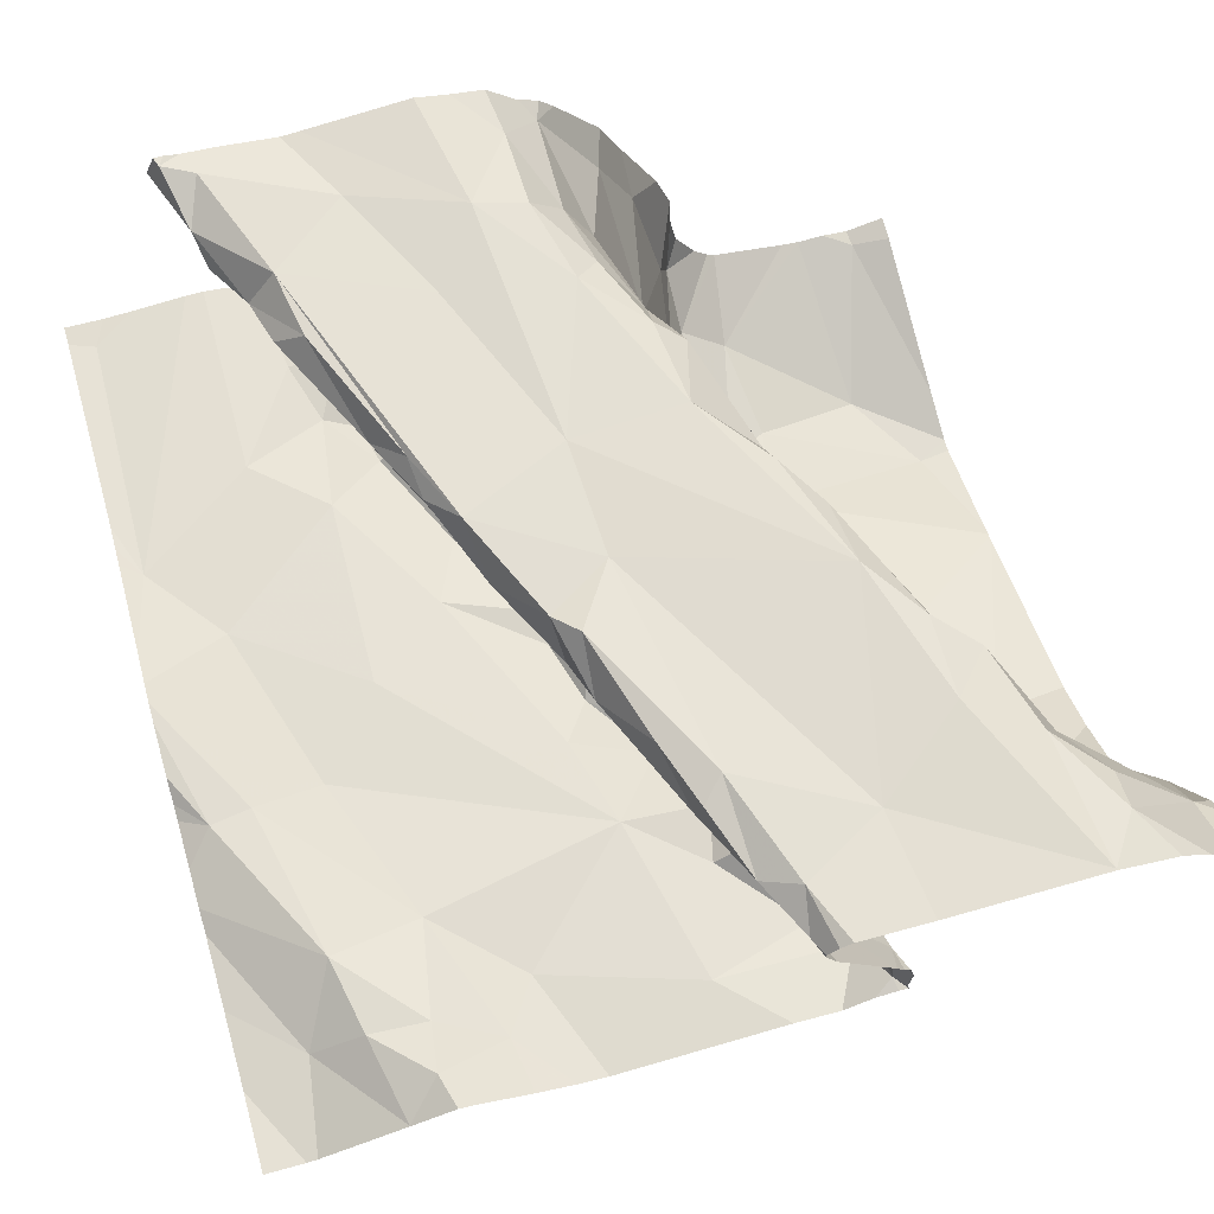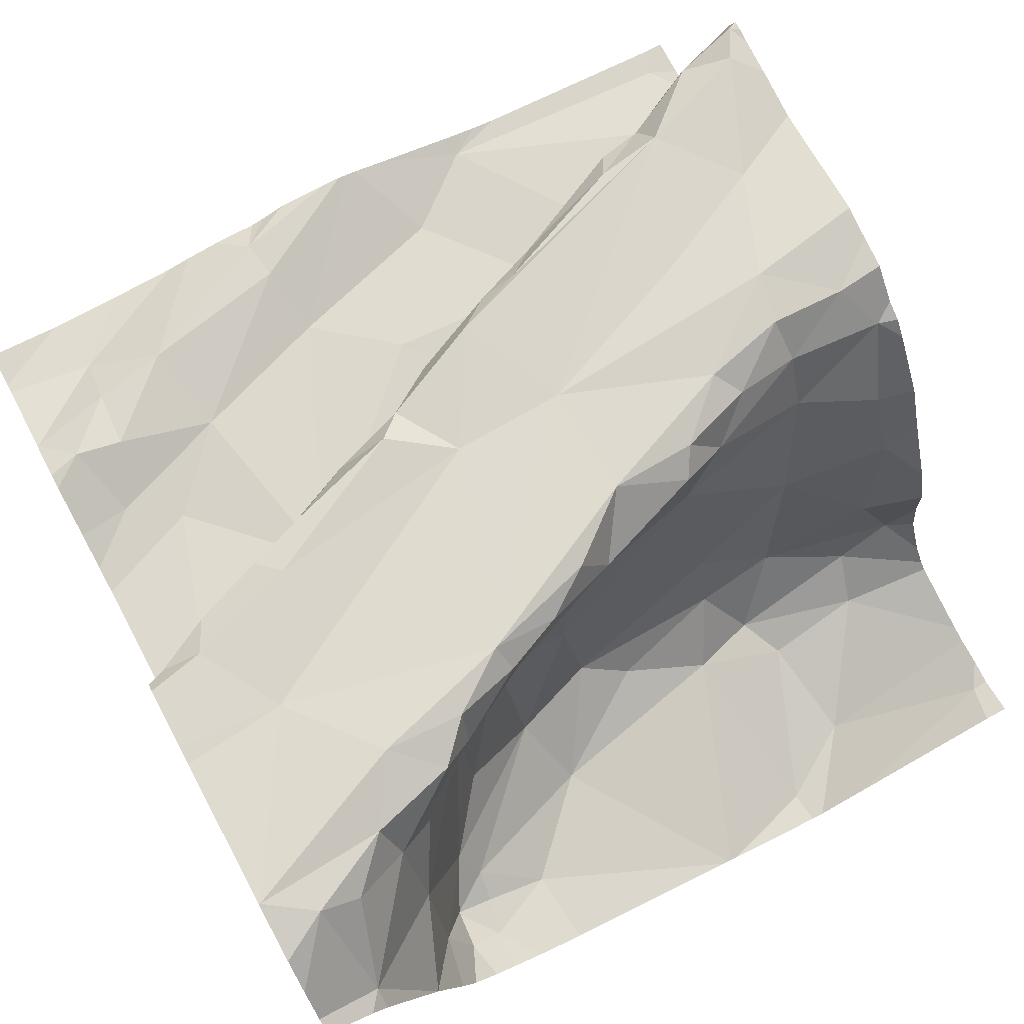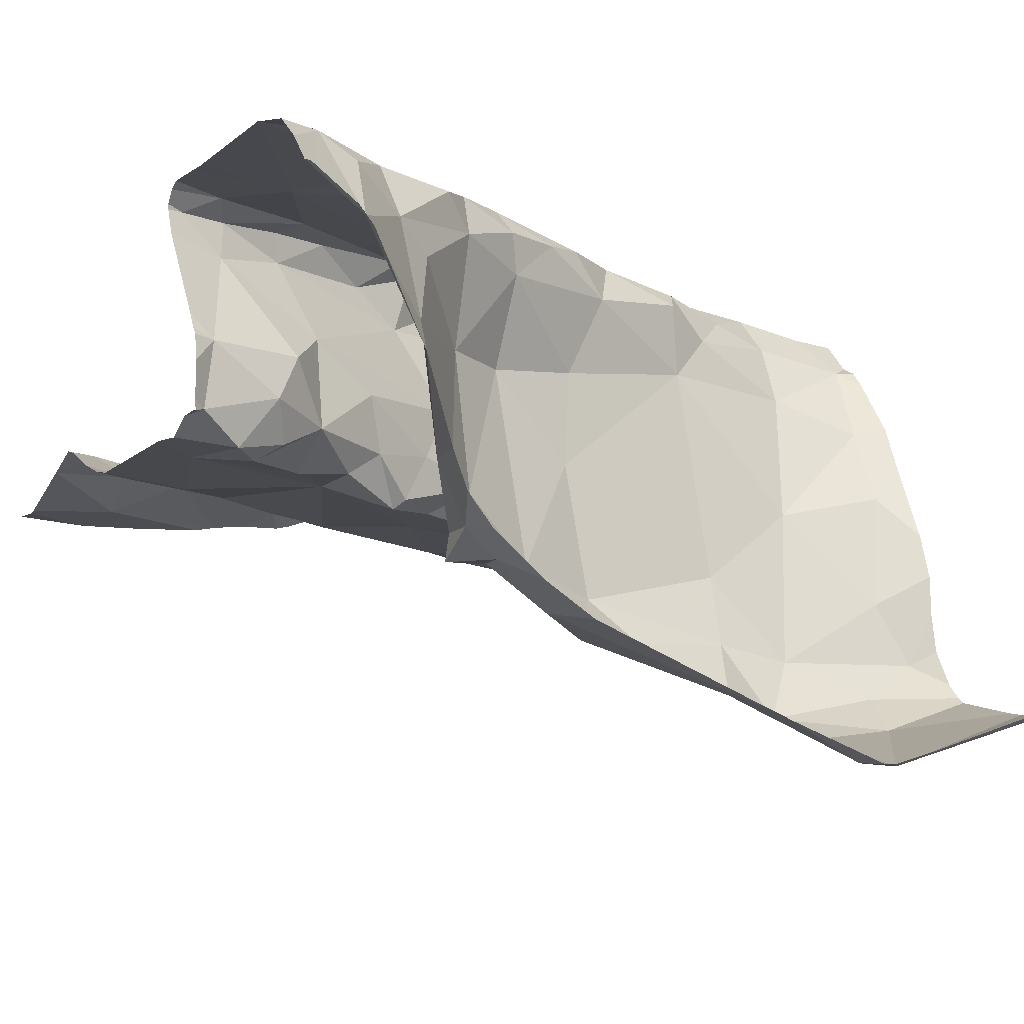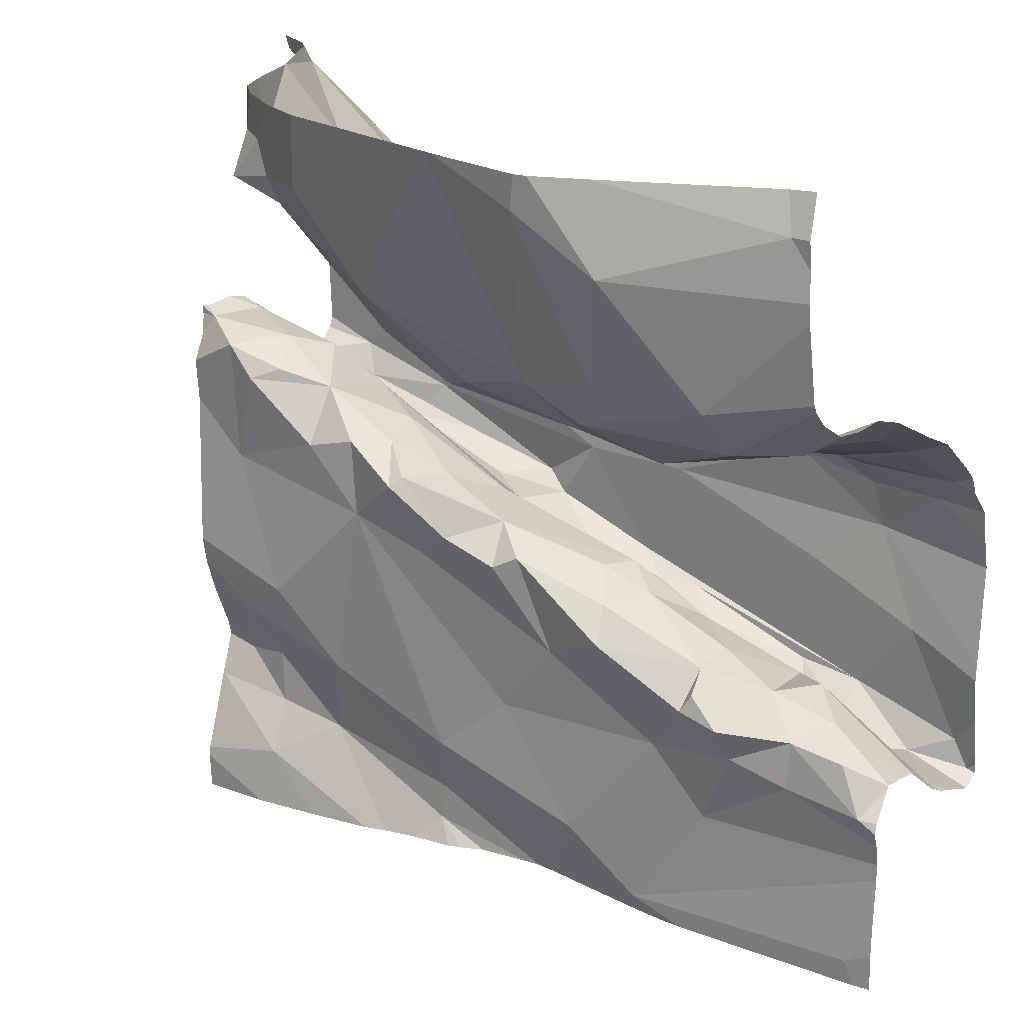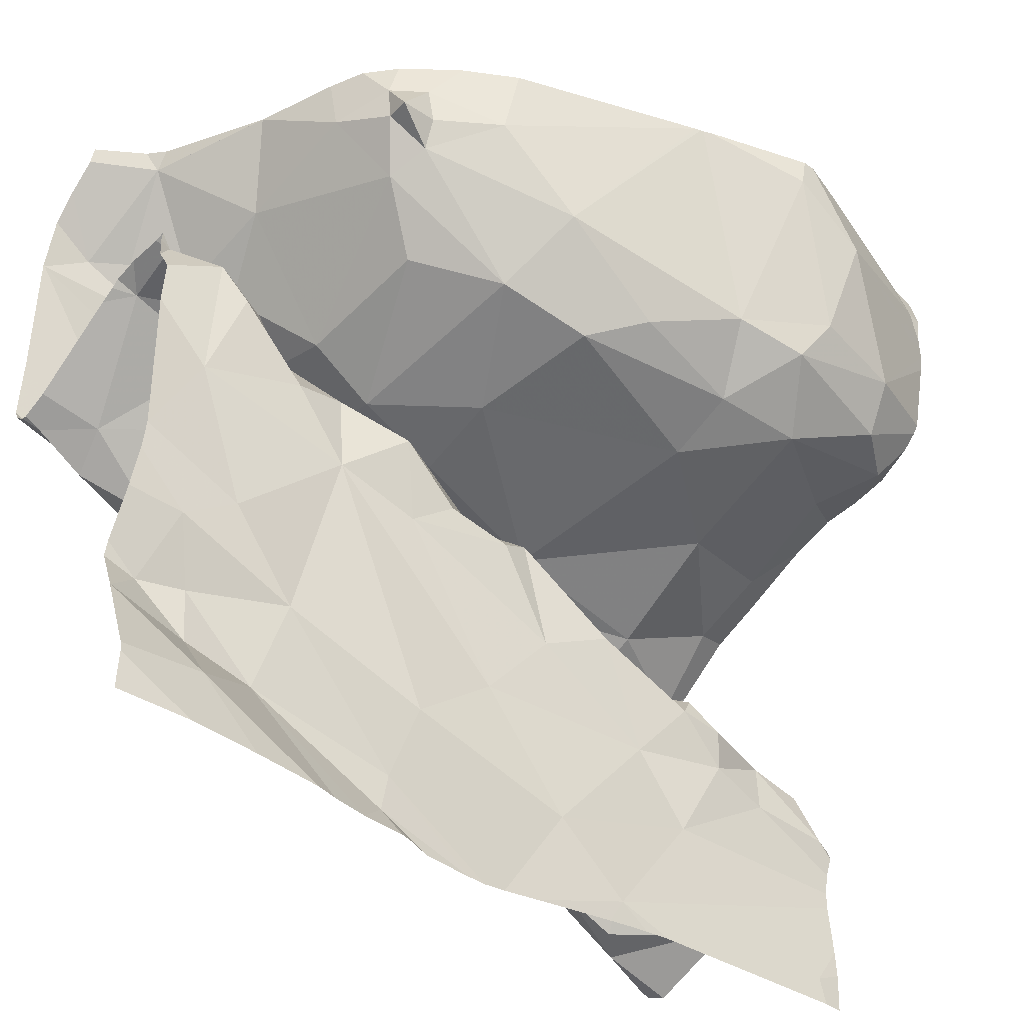
<metadata>
{"format":"obj","ext":"obj","renderer":"f3d","projection":"perspective","resolution":1024,"background":"white","views":[{"elev":69.7,"azim":74.2,"up":"+Z"},{"elev":73.6,"azim":151.8,"up":"+Z"},{"elev":-9.4,"azim":151.9,"up":"+Z"},{"elev":19.7,"azim":-149.1,"up":"+Y"},{"elev":-41.0,"azim":138.4,"up":"+Y"}]}
</metadata>
<code>
v -29.39 266.1 503.8
v -29.56 265.3 504
v -29.2 265.6 504
v -29.42 265.7 504
v -29.54 265.7 504
v -29.75 265.9 503.9
v -29.84 265.9 503.8
v -29.36 266 503.9
v -29.3 266.1 503.9
v -29.36 266 504.1
v -29.25 266.1 504.1
v -29.28 266.1 504.2
v -29.77 266.2 503.6
v -29.75 266.2 503.6
v -29.63 265.4 504
v -29.44 265.4 504
v -29.4 266.2 503.8
v -29.72 265.3 504
v -29.42 265.3 504
v -29.61 266.2 503.7
v -29.34 266.2 503.8
v -29.43 265.4 504
v -29.28 265.5 504
v -29.26 265.4 504
v -29.28 266.2 503.9
v -29.21 266.2 504
v -29.08 265.4 504
v -29.18 265.4 504
v -29.12 265.5 504
v -29.18 265.3 504
v -29.39 265.3 504
v -29.25 266.2 503.9
v -29.21 266.2 504
v -29.71 265.3 504
v -29.81 265.4 504
v -29.75 265.5 504
v -29.48 265.3 504
v -29.64 265.7 504.1
v -29.75 265.6 504.1
v -29.61 265.6 504
v -29.54 265.5 504
v -29.75 266.2 503.6
v -29.71 266 503.7
v -29.48 266.1 503.8
v -29.31 266.2 503.8
v -29.32 266.1 503.8
v -29.82 266 503.7
v -29.61 266 503.8
v -29.87 265.9 504
v -29.32 266.1 503.9
v -29.45 266 503.9
v -29.27 266.1 503.9
v -29.27 266.1 503.8
v -29.53 265.9 504
v -29.55 265.9 503.8
v -29.79 266 503.7
v -29.74 265.9 503.8
v -29.27 266.2 503.9
v -29.21 266.2 504
v -29.32 265.7 504
v -29.32 265.8 504
v -29.26 265.8 504
v -29.14 265.7 504
v -29.17 265.5 504
v -29.25 266.2 503.9
v -29.14 265.5 504
v -29.39 265.8 504
v -29.36 265.8 504
v -29.4 265.8 504
v -29.18 265.9 504
v -29.26 265.8 504
v -29.44 265.3 504
v -29.46 265.3 504
v -29.14 265.9 504
v -29.19 265.9 504
v -29.53 265.7 504
v -29.47 265.7 504.1
v -29.57 265.7 504
v -29.67 265.7 504
v -29.47 265.7 504
v -29.72 265.9 504.1
v -29.44 265.8 504
v -29.65 265.7 504
v -29.21 265.9 504
v -29.68 265.6 503.9
v -29.79 265.6 503.9
v -29.34 265.8 504.1
v -29.85 265.5 503.9
v -29.69 265.6 504.2
v -29.43 266 504.2
v -29.36 266 504.2
v -29.8 265.6 504
v -29.84 265.6 503.9
v -29.73 265.3 504
v -29.35 265.3 504
v -29.63 265.3 504
v -29.09 265.9 504
v -29.22 265.9 504.1
v -29.26 265.8 504.1
v -29.44 266 504.2
v -29.44 265.9 504.1
v -29.24 266.1 504.2
v -29.87 265.6 504.1
v -29.89 265.8 504.1
v -29.59 265.3 504
v -29.57 265.3 504
v -29.63 265.9 504.3
v -29.43 266 504.3
v -29.63 265.7 504.3
v -29.5 265.7 504.3
v -29.19 265.9 504.3
v -29.36 266 504.3
v -29.26 265.8 504.3
v -29.14 265.8 504.3
v -29.16 265.8 504.3
v -29.76 265.3 504
v -29.08 265.3 504
v -29.1 265.8 504.3
v -29.08 266.1 504.3
v -29.24 265.3 504
v -29.13 266.1 504.3
v -30.01 265.3 503.9
v -29.77 265.9 504.2
v -29.9 265.8 504.2
v -29.82 265.8 504.2
v -29.59 265.9 504.2
v -29.55 265.9 504.3
v -29.71 265.9 504.2
v -29.89 265.8 504.2
v -29.79 265.8 504.2
v -29.51 265.6 504.2
v -29.61 265.6 504.2
v -29.57 265.6 504.3
v -29.88 265.5 504.3
v -29.81 265.7 504.2
v -29.9 265.7 504.3
v -29.73 265.9 504.2
v -29.57 265.6 504.2
v -29.27 266 504.3
v -29.55 265.9 504.1
v -29.32 266.1 504.3
v -29.82 265.5 504.2
v -29.65 265.6 504.3
v -29.8 265.5 504.3
v -29.87 265.5 504.2
v -29.43 265.7 504.3
v -29.37 265.7 504.2
v -29.15 265.8 504.2
v -29.23 266.1 504.3
v -29.16 265.3 504
v -29.18 266.1 504.3
v -29.45 265.7 504.3
v -29.24 265.8 504.3
v -29.31 265.7 504.3
v -29.5 266 504.2
v -29.78 265.3 504
v -29.15 266.2 504.2
v -29.32 265.3 504
v -29.11 265.9 504.1
v -29.54 265.3 504
v -29.43 265.7 504.2
v -29.24 265.8 504.2
v -29.67 265.7 504.1
v -29.71 265.7 504
v -29.81 265.6 504
v -29.81 265.6 503.9
v -29.88 265.6 504
v -29.84 266.1 503.6
v -30.01 266.2 503.7
v -29.08 265.9 504
v -29.94 266 503.7
v -29.97 265.9 503.9
v -30 266 503.8
v -29.08 266.2 504.2
v -29.08 265.9 504
v -29.99 265.9 504
v -29.95 265.4 504.2
v -29.08 265.3 504
v -30.02 265.5 504.1
v -29.08 265.9 504
v -29.08 265.6 504
v -29.3 266.2 503.8
v -29.08 265.4 504
v -29.92 265.5 503.9
v -30.01 265.5 503.9
v -29.92 265.6 504
v -29.08 266 504.3
v -29.99 265.5 503.9
v -29.08 265.3 504
v -30 265.3 503.9
v -29.08 265.5 504
v -29.62 266.2 503.7
v -30.02 265.4 504.2
v -29.08 265.4 504
v -29.08 265.9 504
v -29.08 265.9 504.3
v -29.93 266 503.7
v -29.08 265.9 504.1
v -29.08 265.8 504
v -29.99 265.9 504.1
v -29.96 265.6 504
v -29.92 265.6 504
v -30.01 265.8 504.2
v -29.98 265.8 504.2
v -29.08 265.6 504
v -29.95 265.6 504.2
v -29.08 265.6 504
v -29.08 265.7 504
v -29.08 265.5 504
v -30 265.5 504.3
v -29.92 265.4 504.2
v -29.08 265.4 504
v -30.03 265.5 504.1
v -30.03 265.5 504.1
v -29.62 266.2 503.7
v -29.24 266.2 503.9
v -30.03 266.2 503.7
v -30.03 266.1 503.7
v -30.03 266.2 503.7
v -30.03 266.1 503.7
v -30.03 266 503.8
v -30.03 266 503.9
v -30.03 265.9 503.9
v -30.03 266 503.8
v -30.03 265.9 504.1
v -30.03 265.9 504
v -30.03 265.4 504.2
v -30.03 265.4 504.2
v -30.03 265.4 504.2
v -30.03 265.4 504.1
v -30.03 265.4 503.9
v -30.03 265.3 503.9
v -30.03 265.4 504.2
v -30.03 265.4 504.2
v -30.03 265.4 504
v -30.03 265.4 504
v -30.03 265.5 503.9
v -30.03 265.5 503.9
v -30.03 265.5 504
v -30.03 265.5 504
v -29.63 266.2 503.7
v -30.03 265.5 503.9
v -30.03 265.4 504.2
v -30.03 266 503.7
v -30.03 266 503.8
v -30.03 266 503.7
v -30.03 265.5 504
v -30.03 265.8 504.2
v -30.03 265.8 504.2
v -30.03 265.8 504.2
v -30.03 265.8 504.2
v -30.03 265.7 504.2
v -30.03 265.7 504.2
v -30.03 265.6 504.2
v -30.03 265.5 504.2
v -30.03 265.6 504.2
v -30.03 265.5 504.2
v -30.03 265.5 504
v -30.03 265.5 504
v -29.08 265.9 504
v -29.08 265.9 504.1
v -29.08 265.9 504.1
v -29.08 265.8 504.3
v -29.08 265.8 504.3
v -29.08 266.1 504.3
v -29.08 266.1 504.3
v -29.08 265.9 504.3
v -29.08 265.8 504.3
v -29.08 265.8 504.3
v -29.08 266.2 504.2
v -29.08 266.2 504.3
v -29.08 265.8 504.2
v -29.08 265.9 504.1
v -30.01 265.3 503.9
v -30.03 265.3 503.9
v -29.13 266.2 504.2
v -29.15 266.2 504.2
v -29.83 266.2 503.7
v -30.01 266.2 503.7
v -30.03 266.2 503.7
v -30.03 266.2 503.7
v -29.08 266.2 504.2
f 100 101 140
f 1 45 21
f 7 49 6
f 3 66 181
f 63 3 207
f 205 29 209
f 4 5 40
f 4 80 5
f 43 57 48
f 6 57 7
f 51 8 9
f 40 36 41
f 13 42 14
f 198 97 195
f 10 12 11
f 9 8 10
f 10 11 9
f 51 54 101
f 99 87 71
f 10 91 12
f 10 8 101
f 163 38 39
f 11 12 102
f 28 30 27
f 79 164 92
f 125 130 137
f 141 102 91
f 16 22 23
f 160 22 2
f 16 41 15
f 18 15 35
f 35 36 88
f 278 169 13
f 106 15 105
f 105 18 96
f 277 157 276
f 276 157 174
f 23 22 24
f 24 22 19
f 24 19 31
f 23 24 64
f 30 24 95
f 28 27 29
f 29 64 28
f 30 28 24
f 32 58 216
f 36 35 15
f 29 27 183
f 89 39 38
f 43 44 215
f 40 41 4
f 36 15 41
f 69 68 82
f 150 30 120
f 98 71 75
f 47 56 43
f 42 43 192
f 44 1 20
f 45 46 53
f 46 45 1
f 42 47 43
f 56 171 7
f 43 48 44
f 6 49 81
f 16 23 60
f 50 46 1
f 1 44 50
f 9 50 51
f 50 9 52
f 50 52 53
f 46 50 53
f 55 6 54
f 51 55 54
f 44 48 55
f 56 57 43
f 6 55 57
f 56 47 197
f 51 44 55
f 51 50 44
f 53 58 45
f 182 58 25
f 65 59 26
f 67 60 61
f 60 62 61
f 62 60 63
f 63 70 62
f 23 64 66
f 58 65 216
f 66 64 29
f 68 61 71
f 61 68 67
f 69 67 68
f 53 52 58
f 3 63 60
f 66 3 23
f 52 65 58
f 70 84 71
f 70 71 62
f 84 74 75
f 74 97 75
f 163 76 77
f 77 76 82
f 93 186 88
f 79 85 78
f 78 5 76
f 23 3 60
f 60 4 41
f 78 83 79
f 78 40 5
f 76 5 80
f 69 76 80
f 6 81 54
f 52 9 65
f 77 82 87
f 78 76 83
f 69 82 76
f 67 80 4
f 84 70 74
f 85 40 78
f 55 48 57
f 93 166 92
f 41 16 60
f 86 36 85
f 40 85 36
f 86 85 92
f 68 87 82
f 36 86 88
f 167 165 103
f 39 89 103
f 7 57 56
f 100 90 91
f 112 91 90
f 4 60 67
f 93 92 167
f 85 79 92
f 140 54 81
f 59 65 11
f 84 75 71
f 281 219 280
f 180 74 260
f 98 99 71
f 93 88 86
f 69 80 67
f 61 62 71
f 151 121 157
f 10 101 100
f 123 81 104
f 102 12 91
f 280 169 279
f 134 135 206
f 146 147 154
f 148 99 98
f 133 109 134
f 89 142 103
f 49 104 81
f 70 63 74
f 149 151 102
f 108 127 107
f 107 109 108
f 110 108 109
f 108 110 111
f 113 111 110
f 108 112 90
f 115 118 114
f 114 111 113
f 115 114 113
f 279 169 278
f 148 118 115
f 119 111 187
f 263 118 268
f 216 65 26
f 33 59 157
f 121 119 266
f 113 153 115
f 152 110 133
f 104 124 123
f 125 123 124
f 124 129 125
f 107 126 128
f 107 127 126
f 107 128 137
f 100 155 90
f 130 136 109
f 129 130 125
f 133 143 132
f 138 131 132
f 131 133 132
f 135 134 109
f 127 155 126
f 129 136 130
f 123 125 137
f 131 138 161
f 38 138 89
f 128 123 137
f 111 119 139
f 111 139 108
f 126 140 81
f 112 139 141
f 139 149 141
f 142 89 144
f 134 144 143
f 143 133 134
f 133 110 109
f 111 114 264
f 109 107 130
f 144 134 145
f 142 144 145
f 147 146 152
f 162 147 161
f 108 139 112
f 91 10 100
f 112 141 91
f 157 11 102
f 81 123 128
f 269 148 272
f 149 139 119
f 119 121 149
f 121 151 149
f 146 110 152
f 110 146 113
f 81 128 126
f 107 137 130
f 113 154 153
f 162 153 154
f 126 155 100
f 162 99 148
f 59 11 157
f 102 141 149
f 154 113 146
f 102 151 157
f 155 127 108
f 108 90 155
f 274 190 232
f 138 38 77
f 161 147 152
f 174 121 270
f 161 77 99
f 89 138 132
f 153 162 115
f 162 148 115
f 54 140 101
f 87 68 71
f 138 77 161
f 38 163 77
f 140 126 100
f 98 75 159
f 159 148 98
f 8 51 101
f 99 162 161
f 154 147 162
f 87 99 77
f 89 143 144
f 39 164 163
f 164 165 92
f 33 157 277
f 163 83 76
f 163 164 83
f 152 131 161
f 103 165 39
f 164 39 165
f 164 79 83
f 148 159 261
f 143 89 132
f 131 152 133
f 93 86 166
f 74 63 199
f 24 28 64
f 65 9 11
f 142 145 103
f 92 166 86
f 136 135 109
f 92 165 167
f 212 30 178
f 159 75 97
f 168 47 42
f 2 16 106
f 122 190 274
f 169 168 13
f 168 169 217
f 197 168 218
f 7 171 173
f 49 7 172
f 49 172 176
f 173 172 7
f 172 173 221
f 176 172 222
f 271 121 266
f 202 201 167
f 225 176 226
f 179 177 227
f 227 193 229
f 26 59 33
f 116 18 156
f 270 121 271
f 235 35 236
f 236 184 237
f 269 118 148
f 184 35 88
f 185 186 188
f 184 186 185
f 239 188 240
f 25 58 32
f 117 189 150
f 268 118 269
f 231 18 235
f 237 185 242
f 267 111 264
f 211 177 179
f 156 18 190
f 120 30 158
f 266 119 265
f 47 168 197
f 265 119 187
f 197 171 56
f 171 197 244
f 186 184 88
f 182 45 58
f 186 201 188
f 49 176 200
f 186 167 201
f 93 167 186
f 240 201 247
f 245 171 246
f 167 103 202
f 250 203 251
f 104 203 124
f 203 204 124
f 150 189 30
f 134 206 210
f 264 114 263
f 263 114 118
f 241 42 192
f 210 206 256
f 255 210 257
f 136 204 252
f 203 200 225
f 206 136 254
f 204 129 124
f 136 129 204
f 258 202 259
f 202 179 213
f 211 179 103
f 202 103 179
f 134 177 145
f 134 210 177
f 177 210 193
f 136 206 135
f 103 145 211
f 104 200 203
f 211 145 177
f 262 159 273
f 104 49 200
f 213 179 214
f 158 30 95
f 261 159 262
f 214 179 230
f 156 190 122
f 260 74 199
f 94 18 116
f 274 232 275
f 217 169 219
f 218 168 217
f 180 97 74
f 192 43 215
f 219 169 280
f 276 174 282
f 220 197 218
f 174 157 121
f 95 24 31
f 221 173 224
f 222 172 221
f 170 97 180
f 223 176 222
f 215 44 20
f 37 19 160
f 224 173 245
f 225 200 176
f 175 97 170
f 34 18 94
f 226 176 223
f 199 63 208
f 227 177 193
f 228 179 227
f 178 30 189
f 229 193 234
f 14 42 241
f 230 179 228
f 191 29 183
f 231 190 18
f 232 190 231
f 31 19 72
f 183 27 194
f 233 193 243
f 234 193 233
f 96 18 34
f 235 18 35
f 194 27 212
f 212 27 30
f 236 35 184
f 237 184 185
f 238 185 239
f 105 15 18
f 239 185 188
f 13 168 42
f 240 188 201
f 242 185 238
f 195 97 175
f 20 1 17
f 243 193 255
f 244 197 220
f 106 16 15
f 198 159 97
f 245 173 171
f 246 171 244
f 73 19 37
f 187 111 196
f 247 201 258
f 196 111 267
f 248 203 225
f 249 203 248
f 250 204 203
f 209 29 191
f 17 1 21
f 251 203 249
f 252 204 250
f 72 19 73
f 205 66 29
f 253 136 252
f 254 136 253
f 2 22 16
f 208 63 207
f 255 193 210
f 21 45 182
f 256 206 254
f 257 210 256
f 207 3 181
f 258 201 202
f 181 66 205
f 259 202 213
f 272 148 261
f 160 19 22
f 273 159 198

</code>
